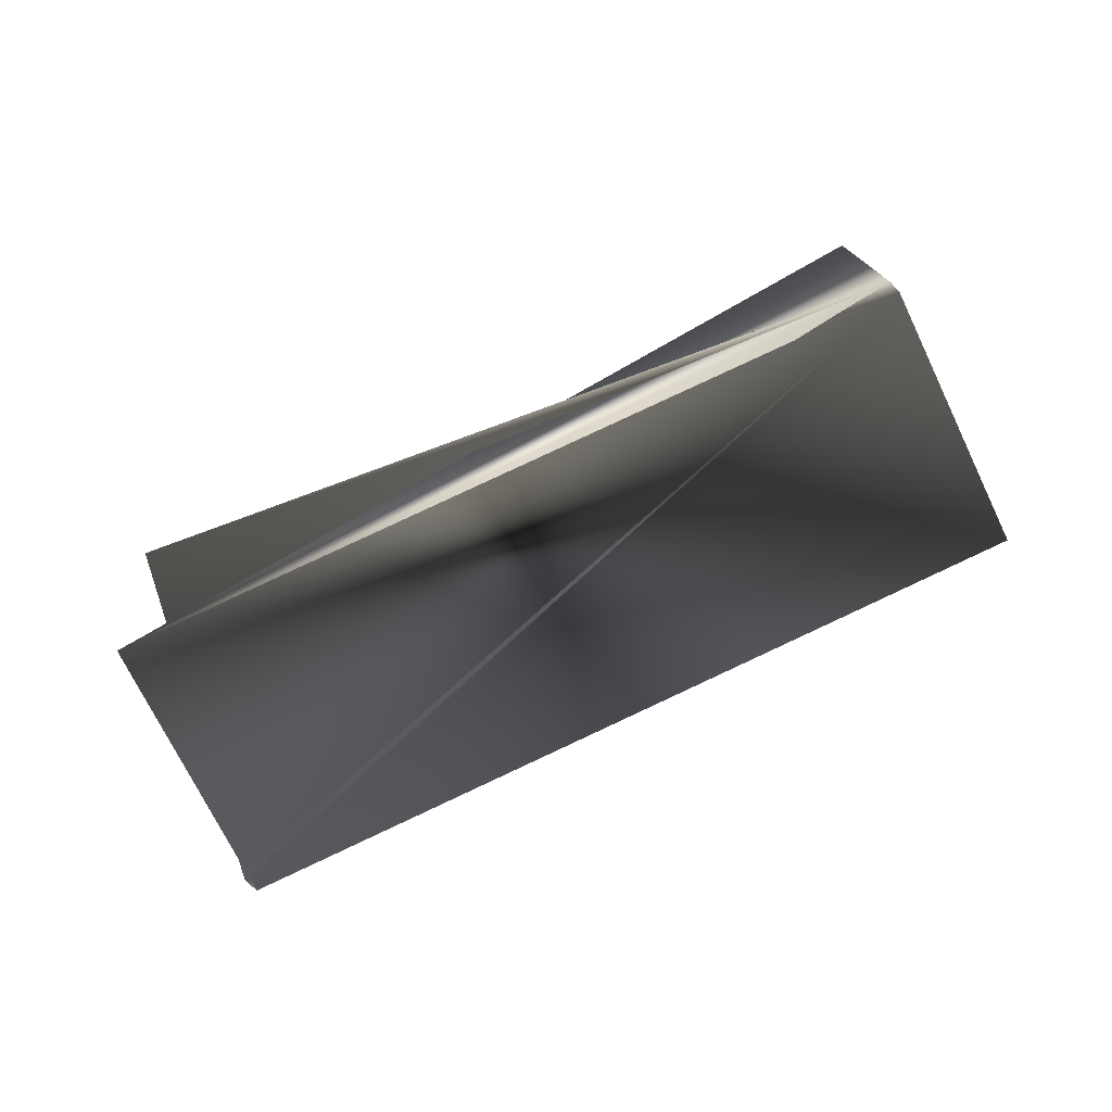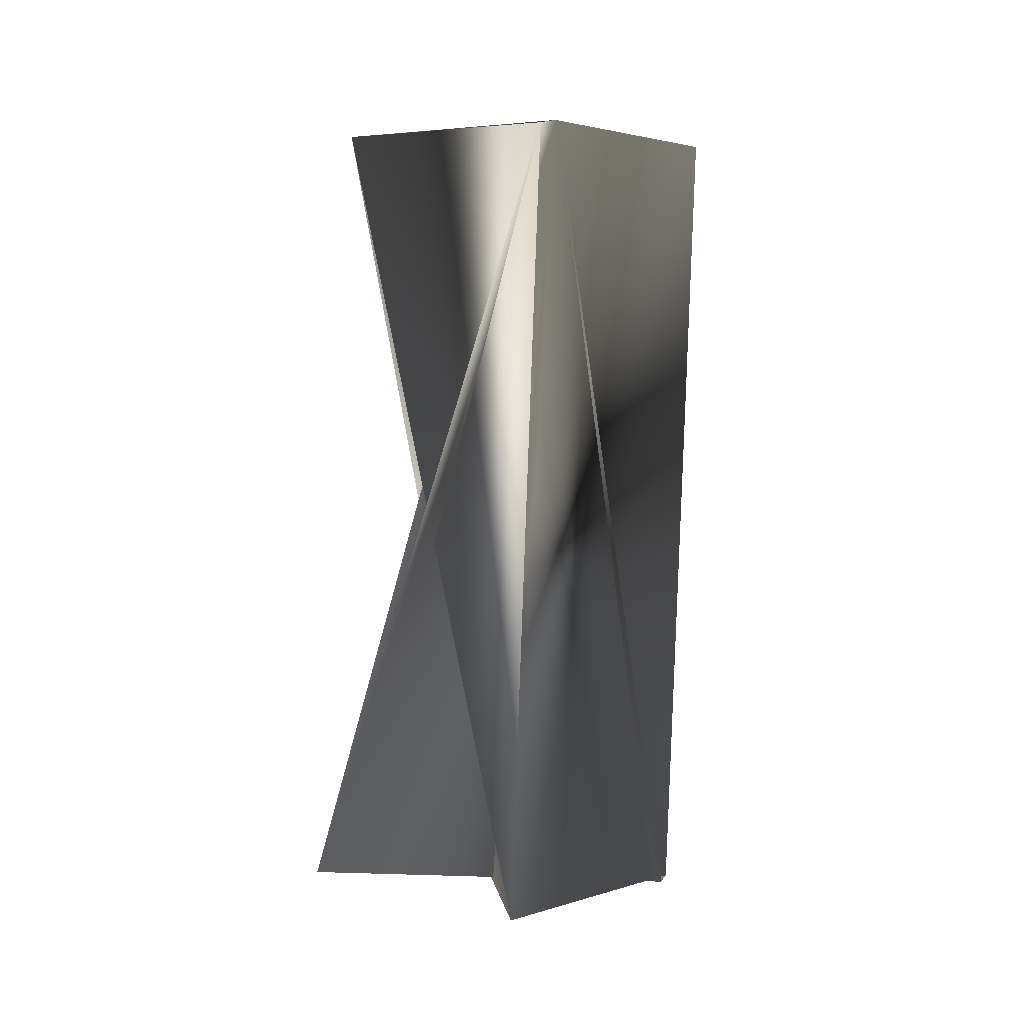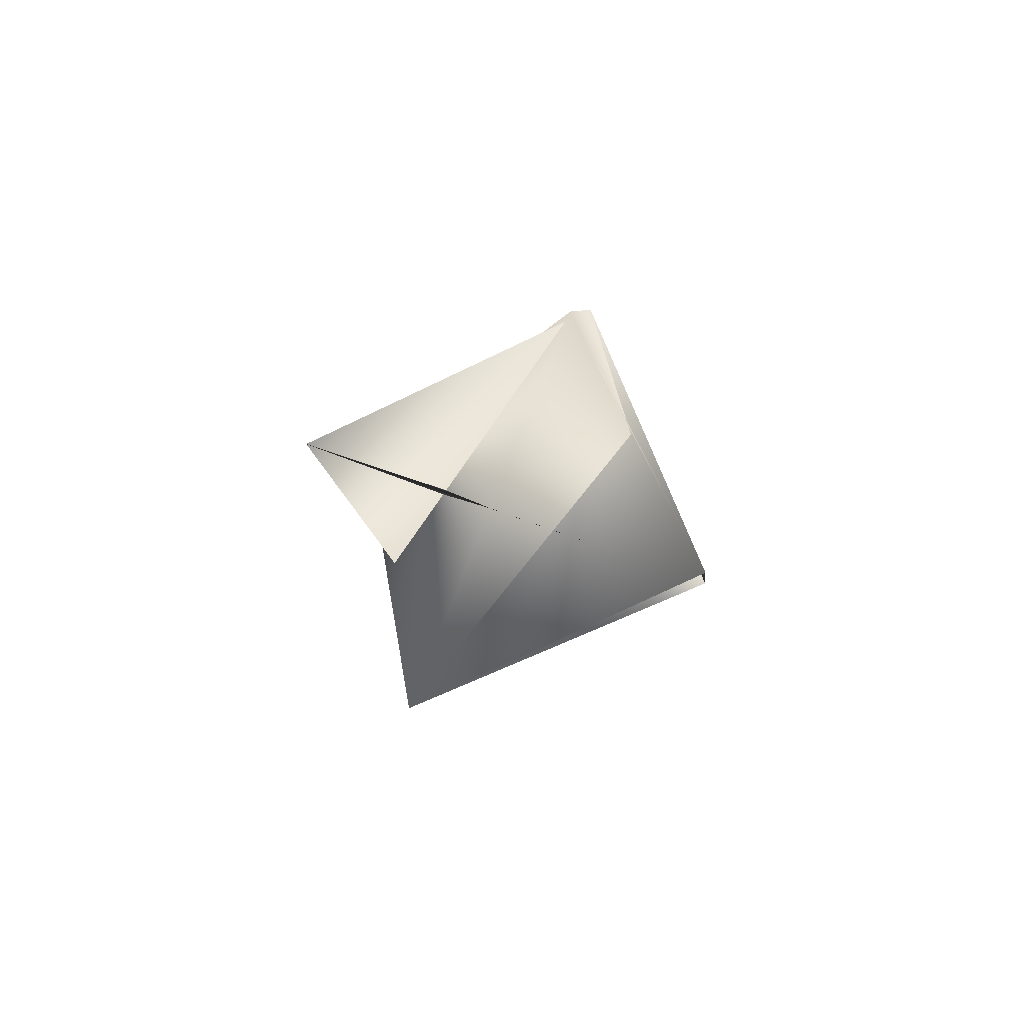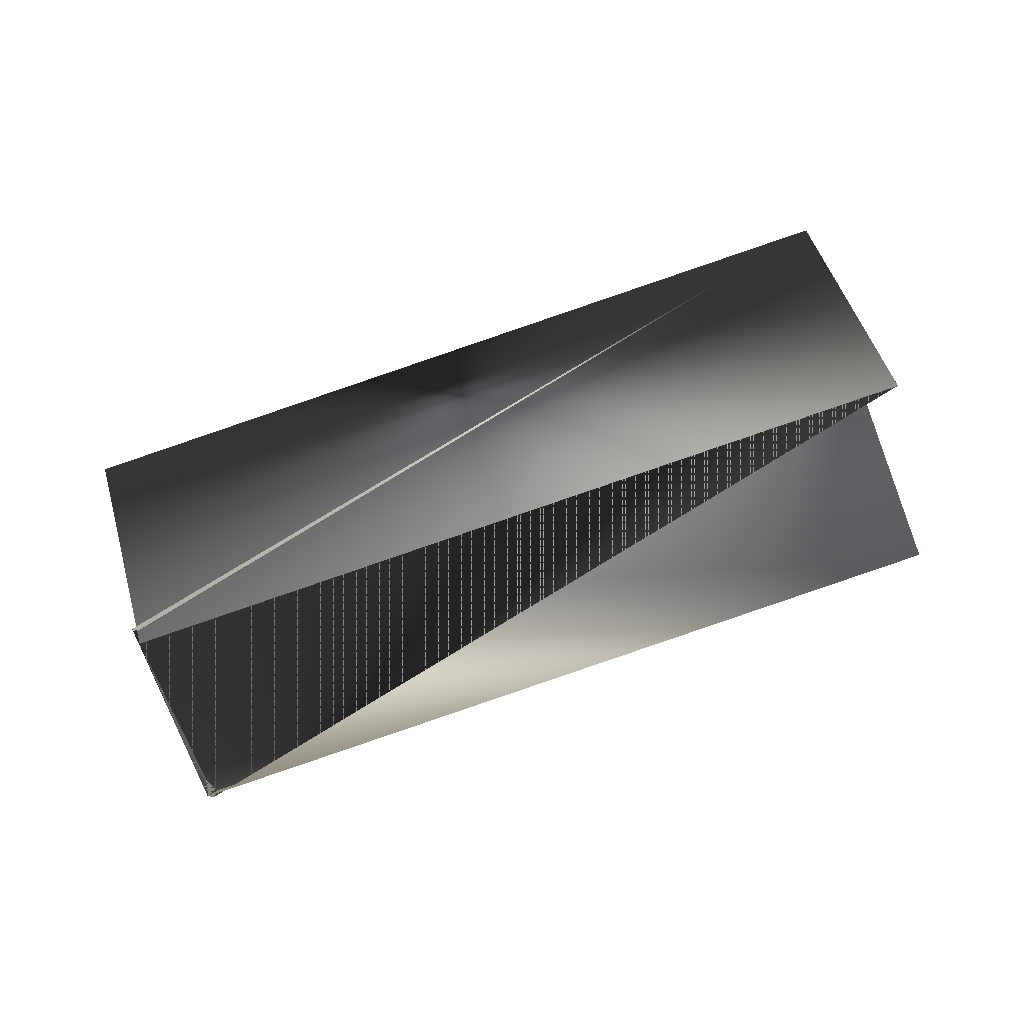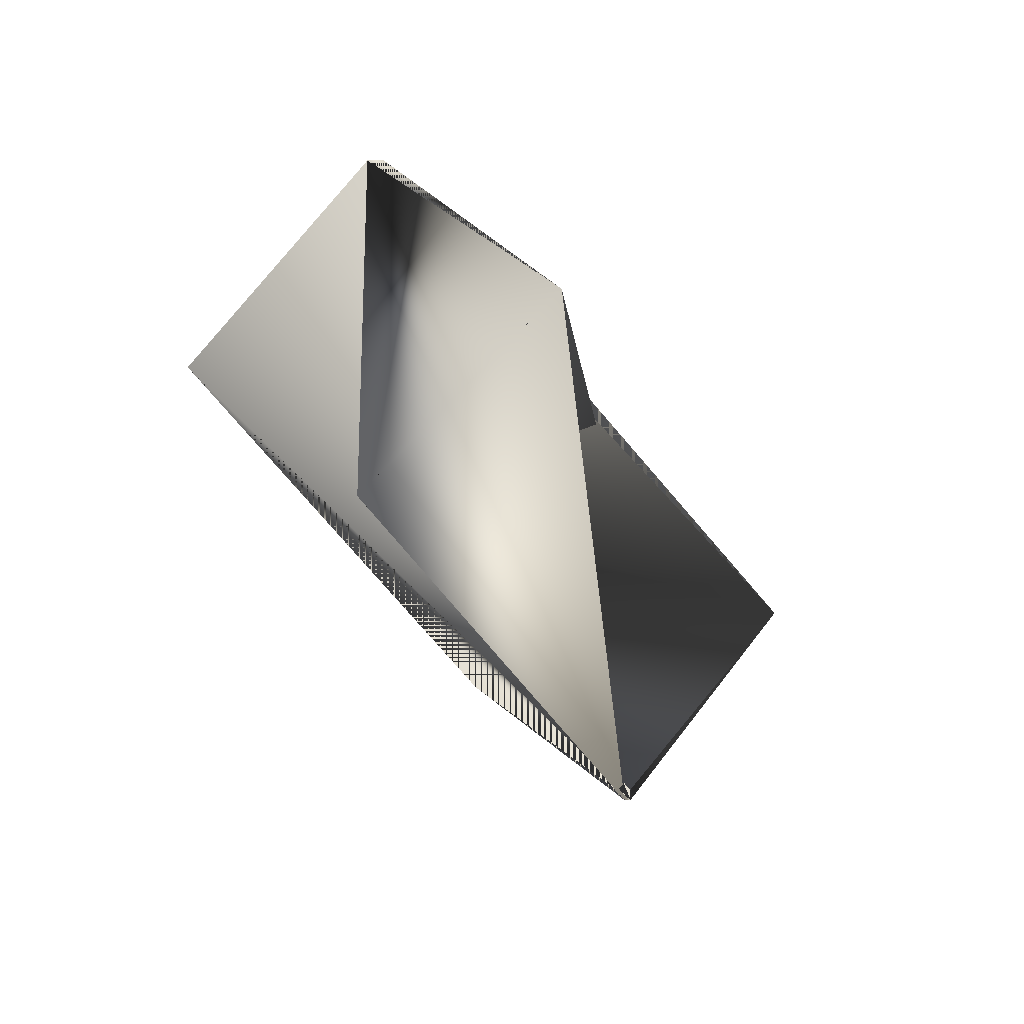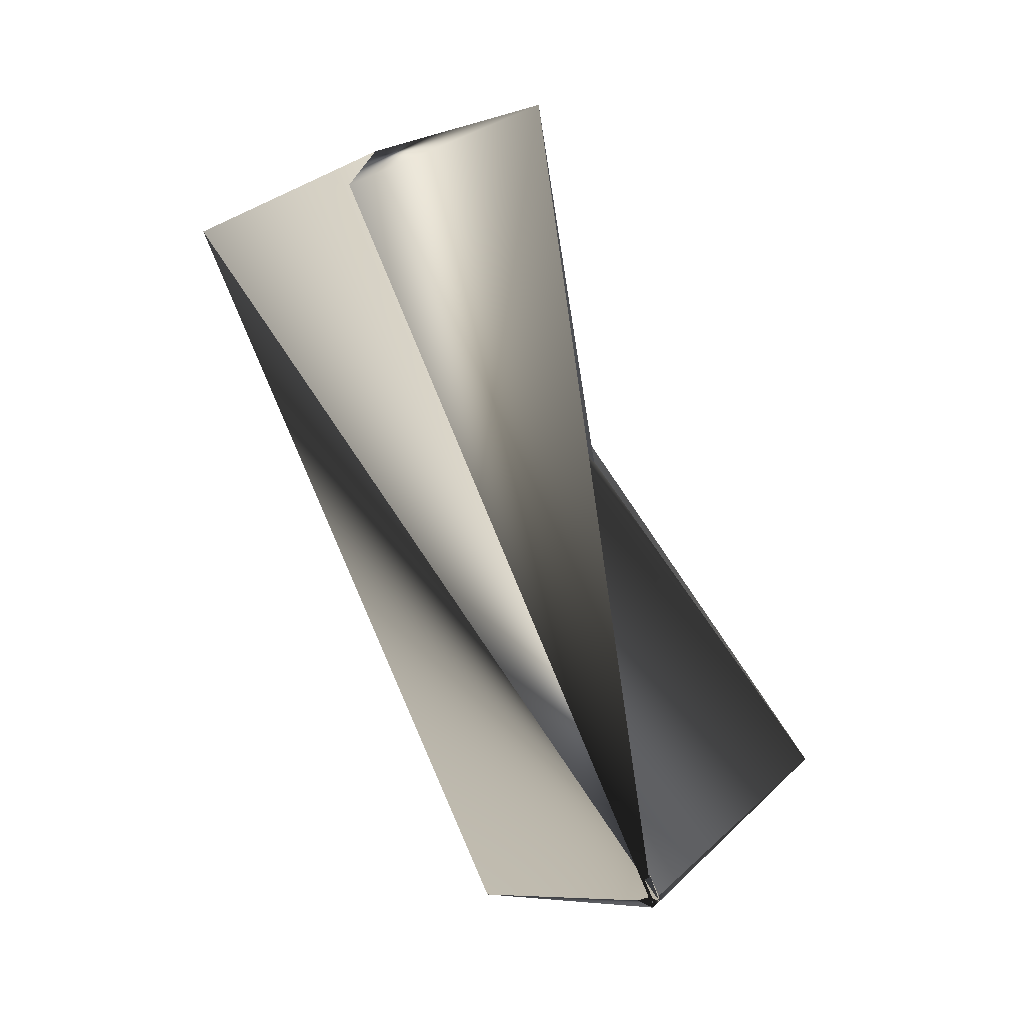
<metadata>
{"format":"obj","ext":"obj","renderer":"f3d","projection":"perspective","resolution":1024,"background":"white","views":[{"elev":51.9,"azim":14.9,"up":"+Y"},{"elev":74.8,"azim":-55.1,"up":"+Y"},{"elev":29.9,"azim":-67.3,"up":"+Z"},{"elev":-9.6,"azim":33.9,"up":"+Y"},{"elev":-8.2,"azim":143.1,"up":"+Y"},{"elev":-55.9,"azim":145.6,"up":"+Y"}]}
</metadata>
<code>
v 0.1529 0.2838 -0.002298
v 0.101 0.349 -0.0367
v -0.06616 0.1965 0.1359
v -0.1145 0.272 0.09776
v 0.1274 0.4021 0.03287
v 0.1238 0.4021 0.02916
v -0.06616 0.1965 0.1322
v -0.04332 0.2496 0.2017
v -0.03972 0.2444 0.2017
v 0.1757 0.3317 0.06357
v -0.09162 0.3148 0.1673
f 1 2 3
f 1 4 5
f 1 5 2
f 1 6 2
f 1 3 4
f 1 2 6
f 5 2 6
f 5 6 7
f 5 6 2
f 5 7 6
f 5 4 8
f 5 6 4
f 5 6 8
f 5 8 6
f 5 8 7
f 5 7 6
f 9 3 7
f 9 7 8
f 9 7 10
f 3 9 7
f 3 7 9
f 2 8 3
f 7 4 9
f 7 8 4
f 7 9 8
f 10 5 9
f 10 9 7
f 10 7 9
f 10 7 5
f 11 5 7
f 11 6 2
f 11 9 5
f 11 2 9
f 11 7 6
f 4 6 9
f 4 6 3
f 4 9 5
f 4 3 9
f 4 3 6
f 5 9 7
f 5 7 9
f 5 9 2
f 6 8 2
f 6 7 9
f 6 3 8
f 6 7 3

</code>
